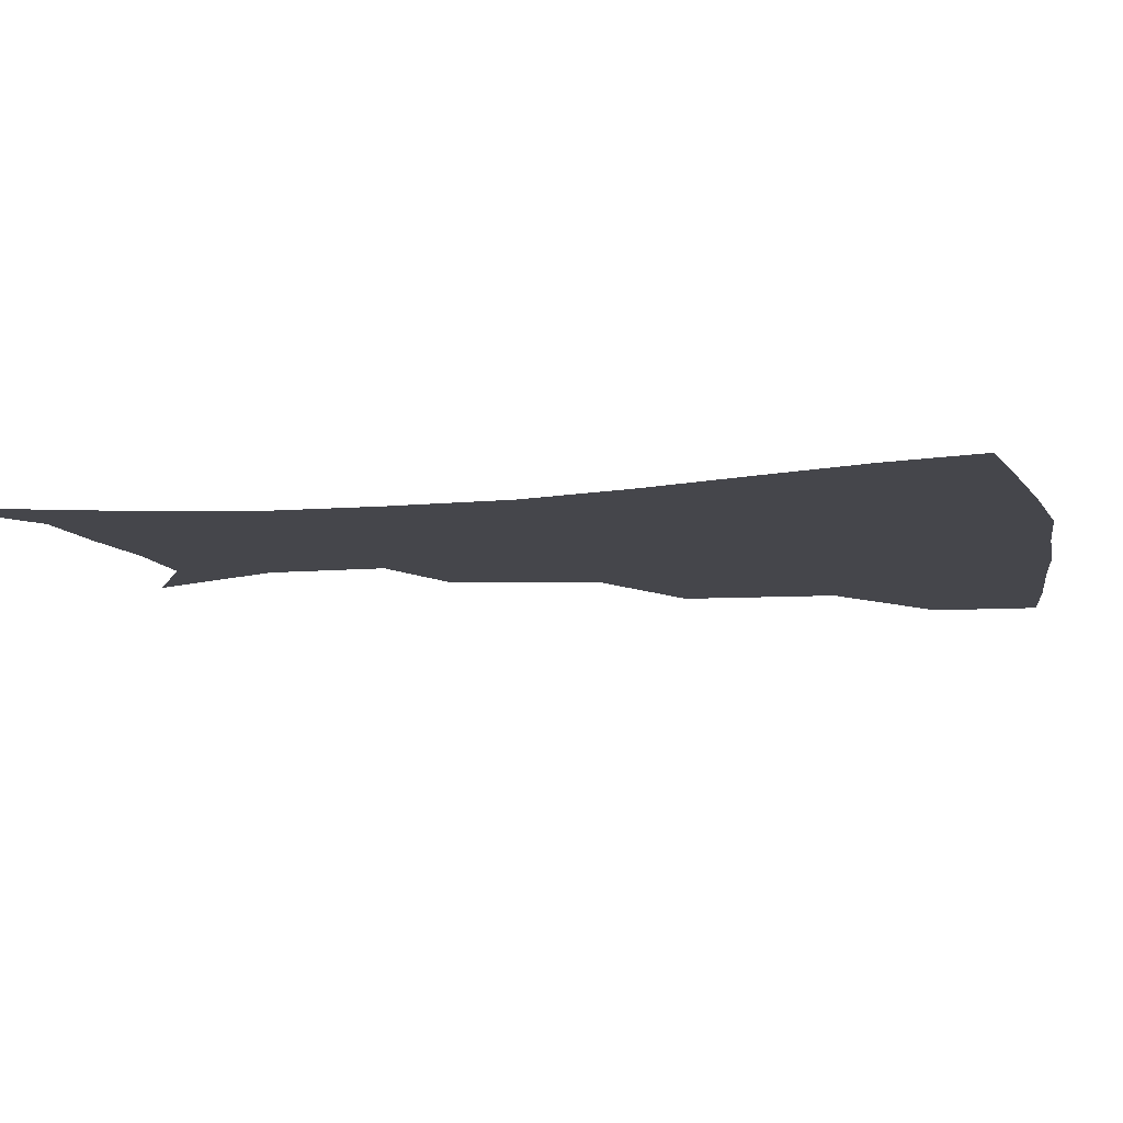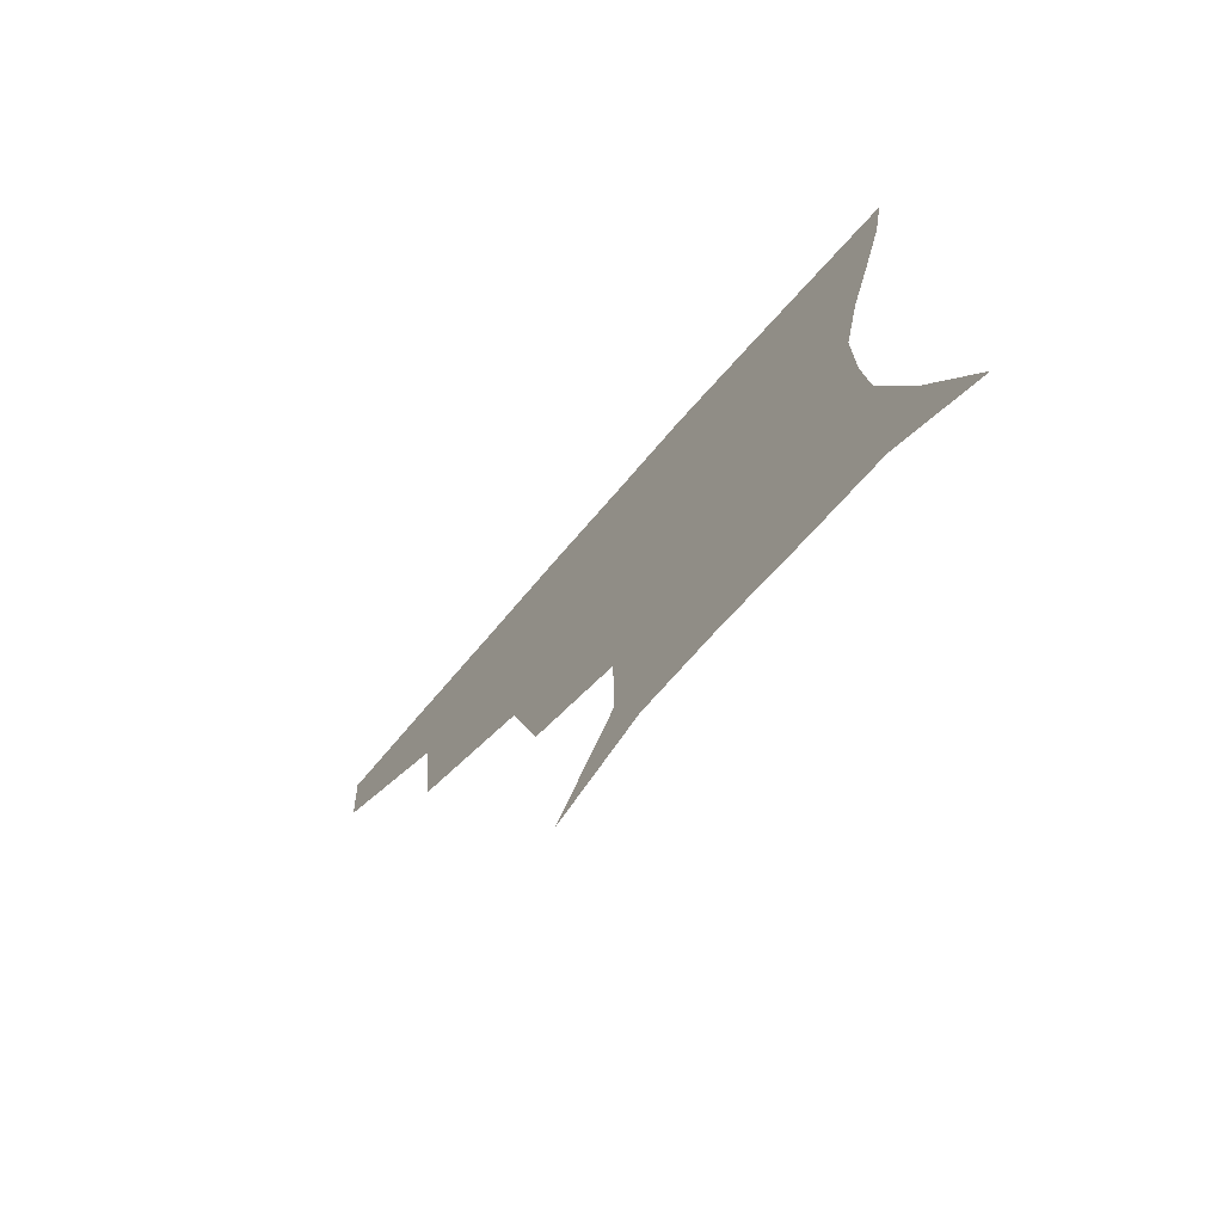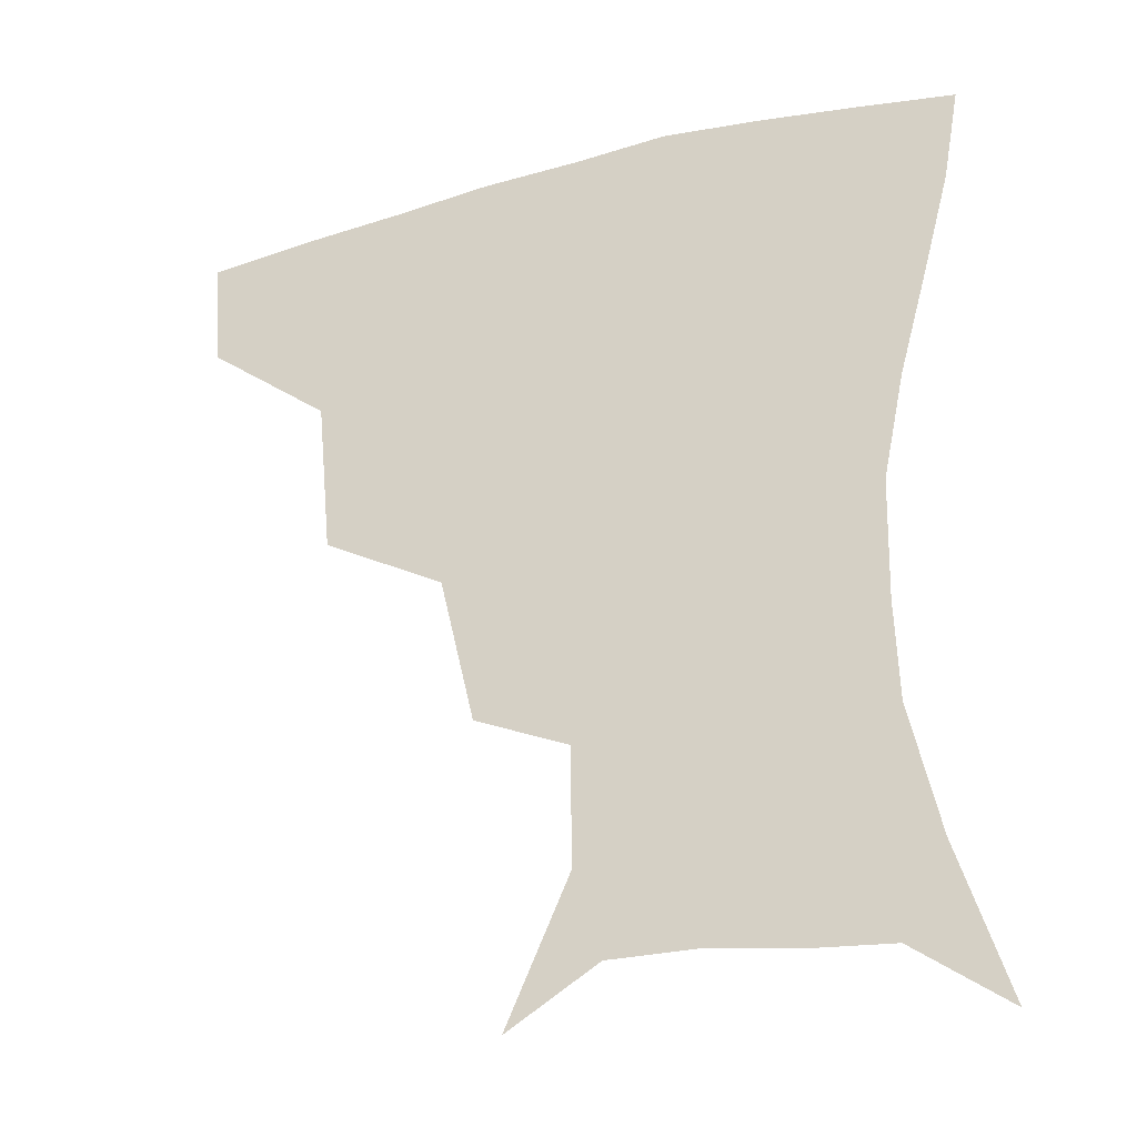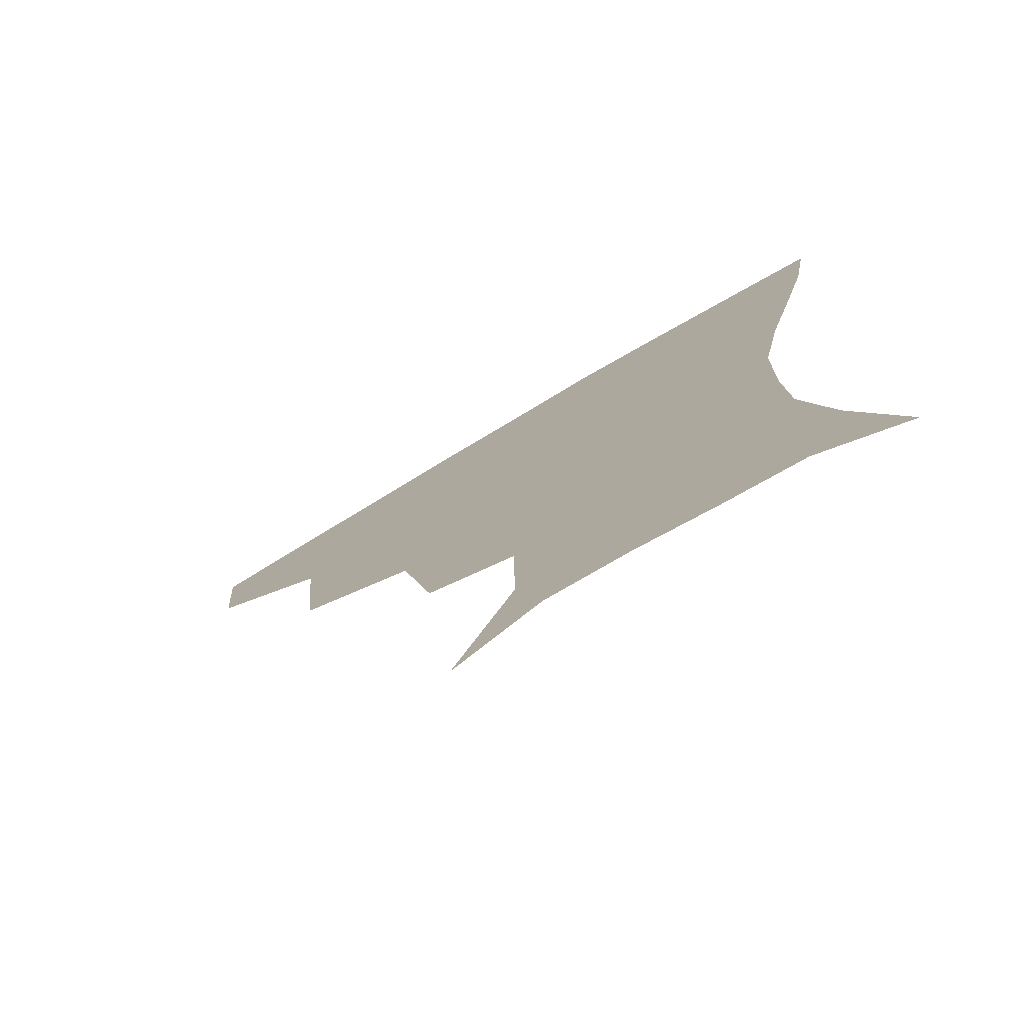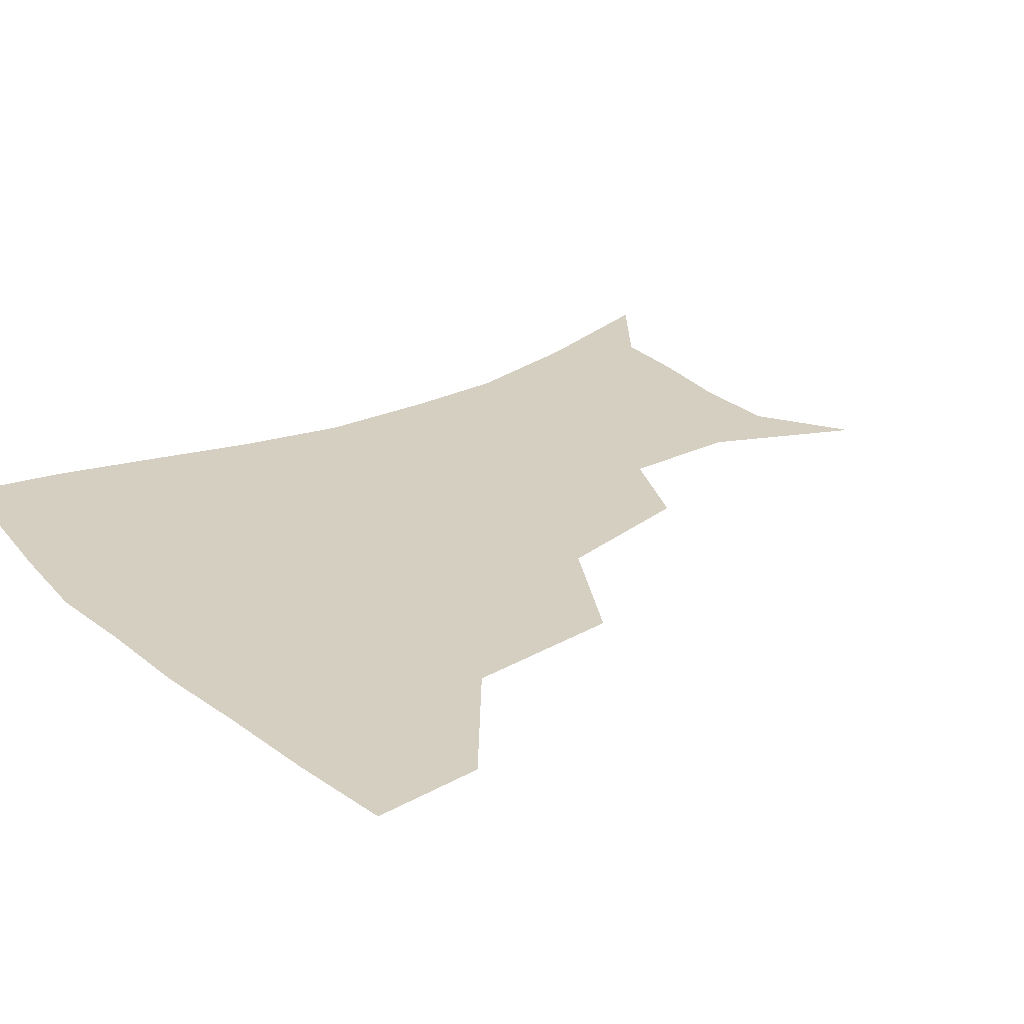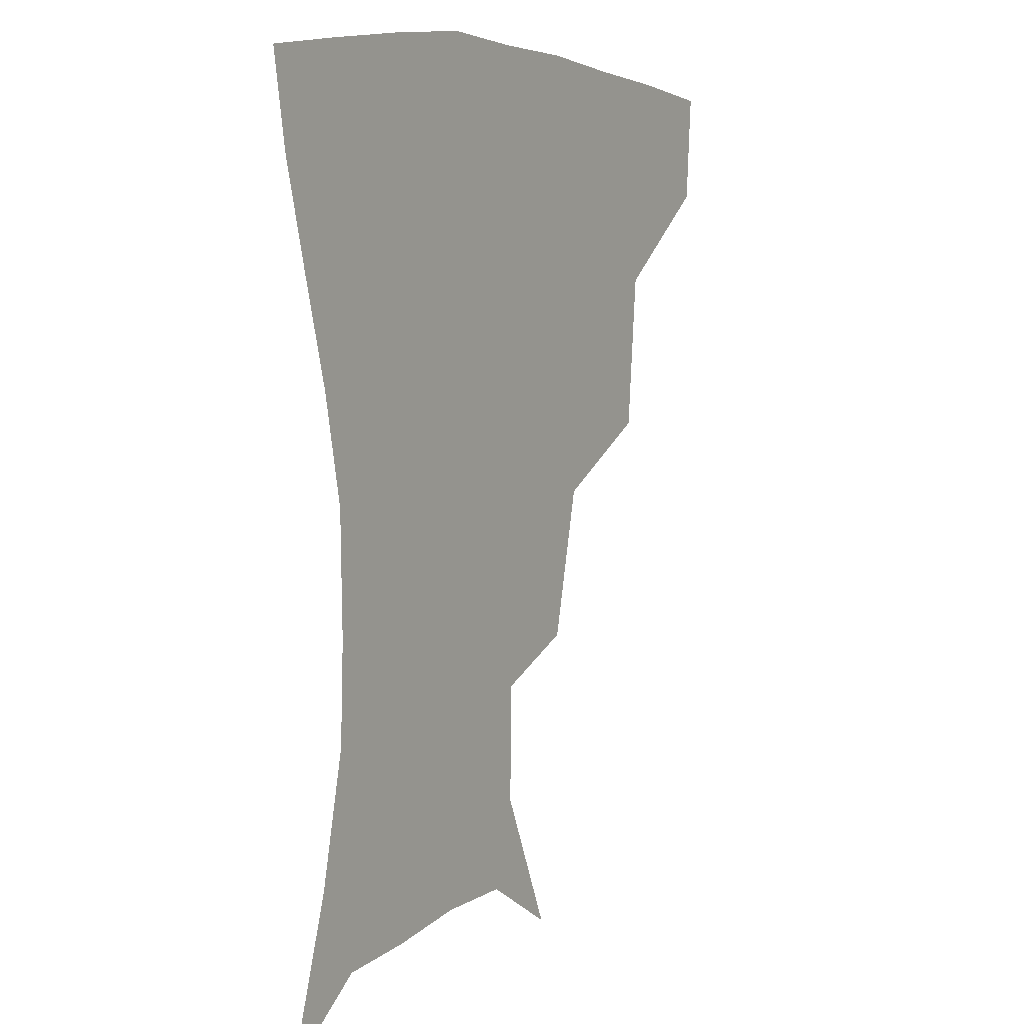
<metadata>
{"format":"obj","ext":"obj","renderer":"f3d","projection":"perspective","resolution":1024,"background":"white","views":[{"elev":-10.1,"azim":102.9,"up":"+Z"},{"elev":-75.7,"azim":48.6,"up":"+Y"},{"elev":-29.6,"azim":21.5,"up":"+Y"},{"elev":-76.3,"azim":30.6,"up":"+Y"},{"elev":25.9,"azim":-127.1,"up":"+Z"},{"elev":5.6,"azim":121.1,"up":"+Y"}]}
</metadata>
<code>
v 455.1 354.6 0
v 452.6 387 0
v 496 279.8 0
v 491.6 326.3 0
v 487.2 359.1 0
v 483.6 390.1 0
v 542.6 215.6 0
v 532.1 260.1 0
v 524.8 301.3 0
v 520.8 333.8 0
v 517 362.5 0
v 514 392.2 0
v 552.1 126.4 0
v 571 168.3 0
v 570.5 203.4 0
v 560.4 236.3 0
v 554 275.4 0
v 551.4 310.2 0
v 548.8 337.9 0
v 546 365.1 0
v 543.1 394.8 0
v 579.1 142.4 0
v 589.5 180.9 0
v 585.9 214.7 0
v 580.3 249.2 0
v 577.3 283.1 0
v 576.8 314.6 0
v 576.2 340 0
v 575.4 365.9 0
v 572.3 395.4 0
v 604.9 141.9 0
v 606.9 181 0
v 602.9 221.3 0
v 600.5 254.8 0
v 600.2 286 0
v 601.1 314.8 0
v 602.5 340.8 0
v 603 366.3 0
v 600.4 397.1 0
v 631 138.1 0
v 624.6 184.8 0
v 620.4 222.7 0
v 620 254.3 0
v 621.7 285.2 0
v 624.8 313.7 0
v 627.8 339.3 0
v 630.8 365.1 0
v 630.1 394 0
v 655.6 136 0
v 643.7 180.3 0
v 638.6 216.5 0
v 638.8 246.5 0
v 641.4 277.9 0
v 646.4 309.2 0
v 652.3 336.6 0
v 657.2 363 0
v 659.8 390.1 0
v 682.9 116.2 0
v 668.5 161.6 0
v 659.9 199.8 0
v 658.8 229.2 0
v 659.6 265.2 0
v 666 296.8 0
v 674.7 328.4 0
v 682.7 358.6 0
v 687.5 386.1 0
v 721 391 0
f 4 5 1
f 1 5 2
f 5 6 2
f 8 9 3
f 3 9 4
f 9 10 4
f 4 10 5
f 10 11 5
f 5 11 6
f 11 12 6
f 15 16 7
f 7 16 8
f 16 17 8
f 8 17 9
f 17 18 9
f 9 18 10
f 18 19 10
f 10 19 11
f 19 20 11
f 11 20 12
f 20 21 12
f 13 22 14
f 22 23 14
f 14 23 15
f 23 24 15
f 15 24 16
f 24 25 16
f 16 25 17
f 25 26 17
f 17 26 18
f 26 27 18
f 18 27 19
f 27 28 19
f 19 28 20
f 28 29 20
f 20 29 21
f 29 30 21
f 22 31 23
f 31 32 23
f 23 32 24
f 32 33 24
f 24 33 25
f 33 34 25
f 25 34 26
f 34 35 26
f 26 35 27
f 35 36 27
f 27 36 28
f 36 37 28
f 28 37 29
f 37 38 29
f 29 38 30
f 38 39 30
f 31 40 32
f 40 41 32
f 32 41 33
f 41 42 33
f 33 42 34
f 42 43 34
f 34 43 35
f 43 44 35
f 35 44 36
f 44 45 36
f 36 45 37
f 45 46 37
f 37 46 38
f 46 47 38
f 38 47 39
f 47 48 39
f 40 49 41
f 49 50 41
f 41 50 42
f 50 51 42
f 42 51 43
f 51 52 43
f 43 52 44
f 52 53 44
f 44 53 45
f 53 54 45
f 45 54 46
f 54 55 46
f 46 55 47
f 55 56 47
f 47 56 48
f 56 57 48
f 49 58 50
f 58 59 50
f 50 59 51
f 59 60 51
f 51 60 52
f 60 61 52
f 52 61 53
f 61 62 53
f 53 62 54
f 62 63 54
f 54 63 55
f 63 64 55
f 55 64 56
f 64 65 56
f 56 65 57
f 65 66 57

</code>
